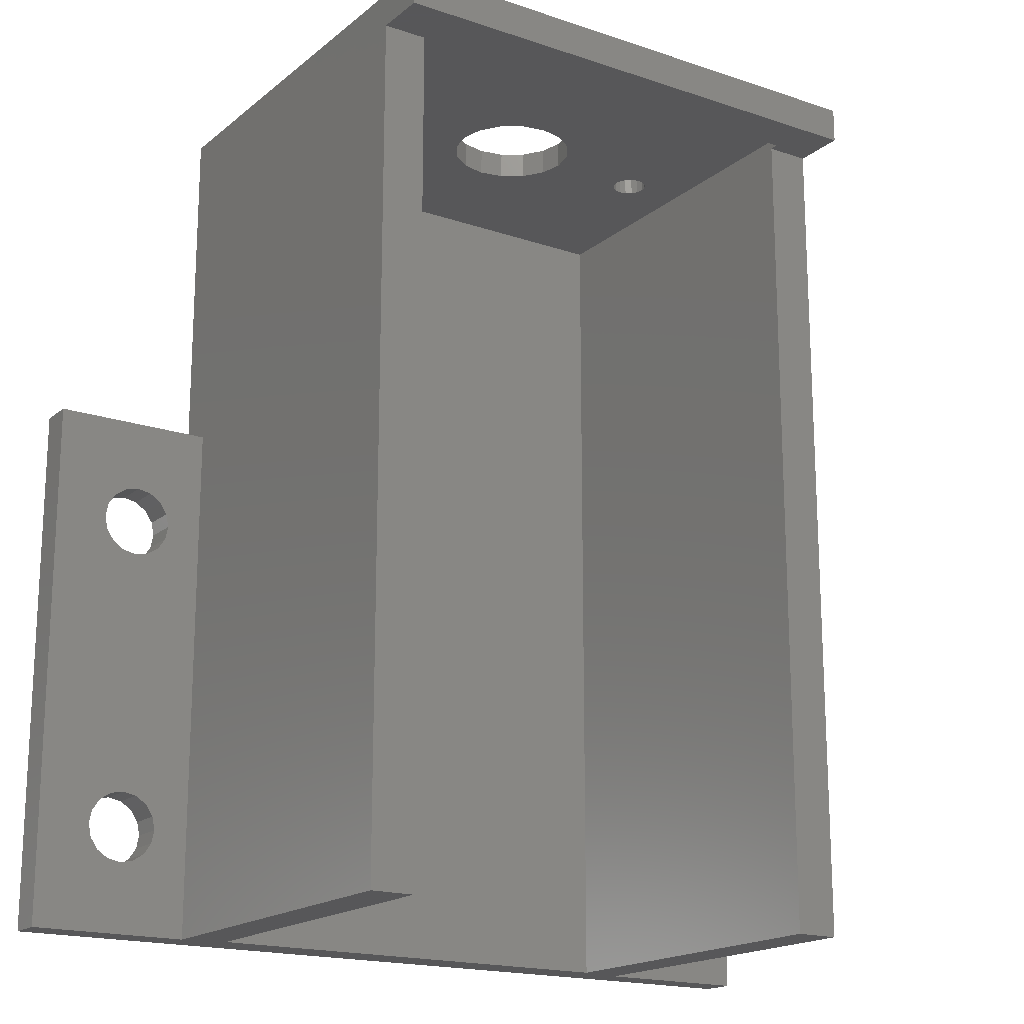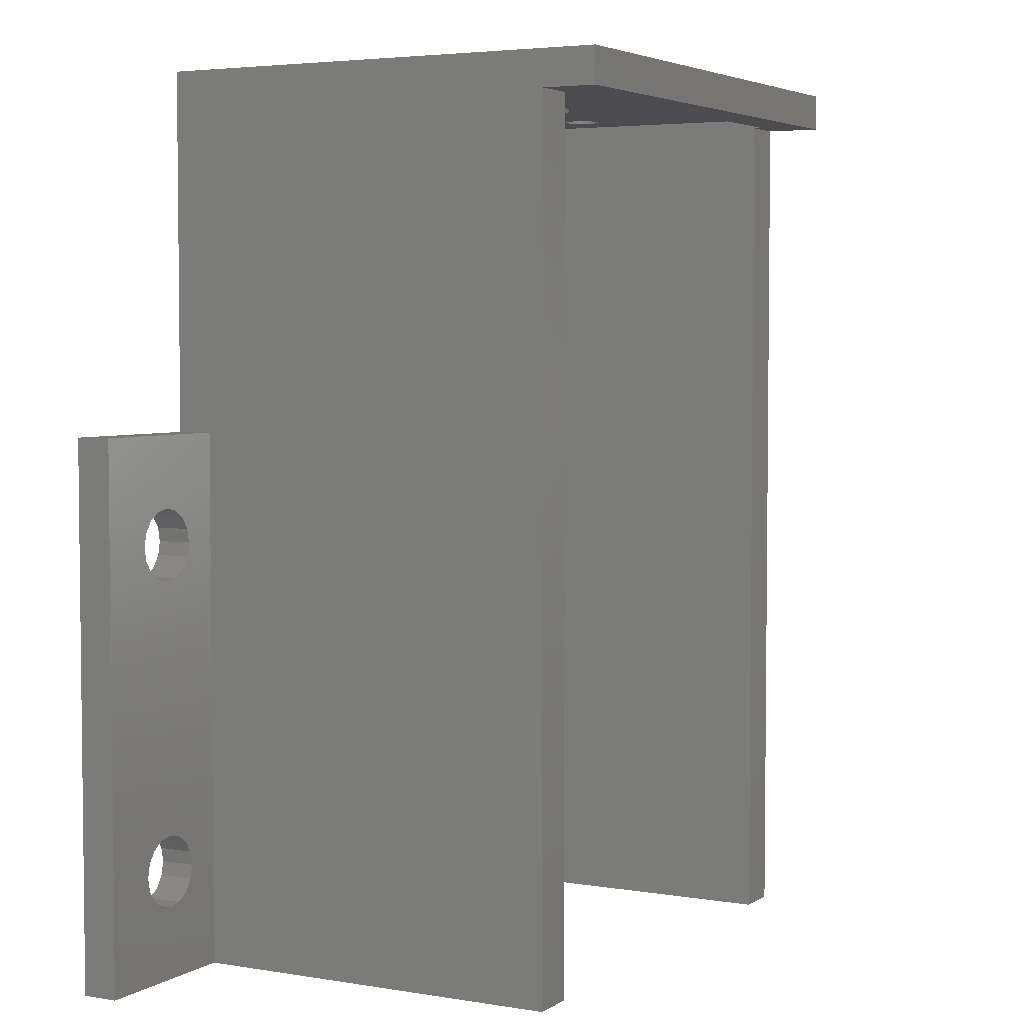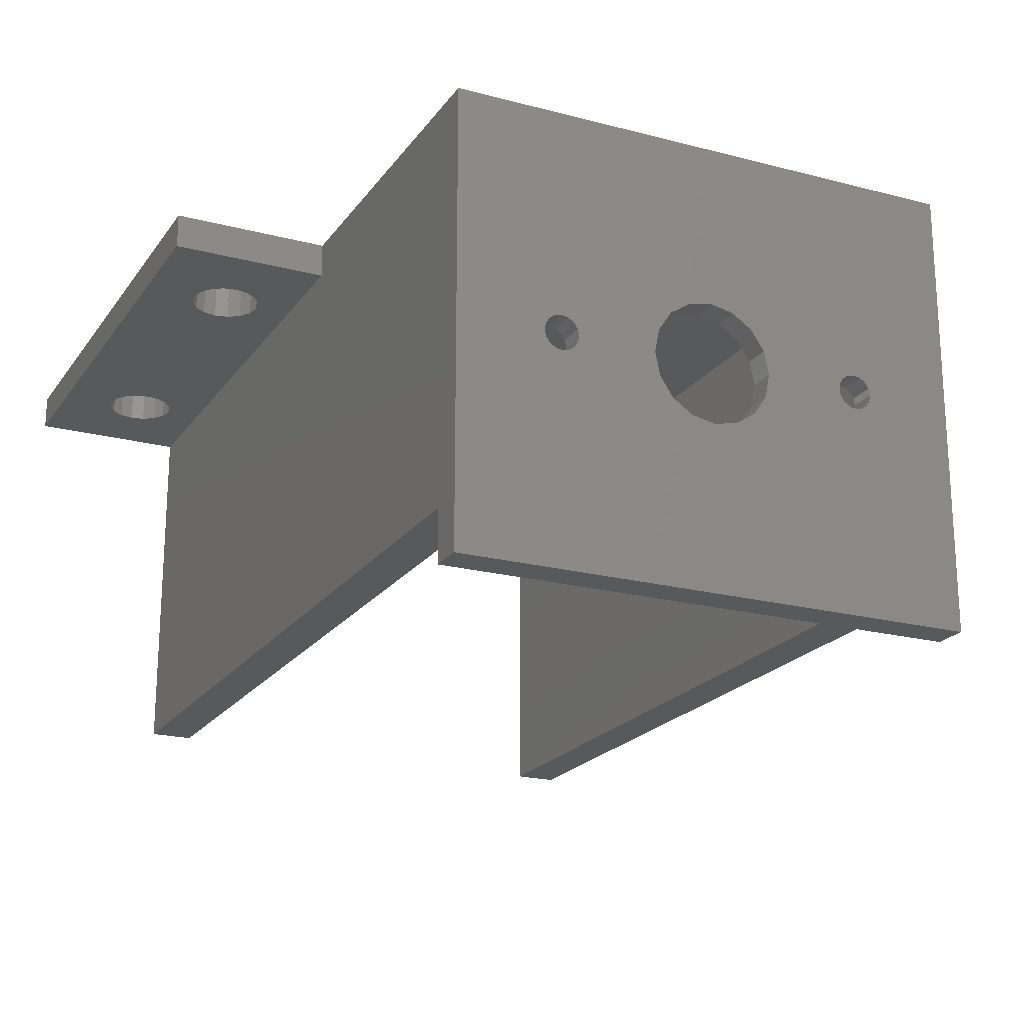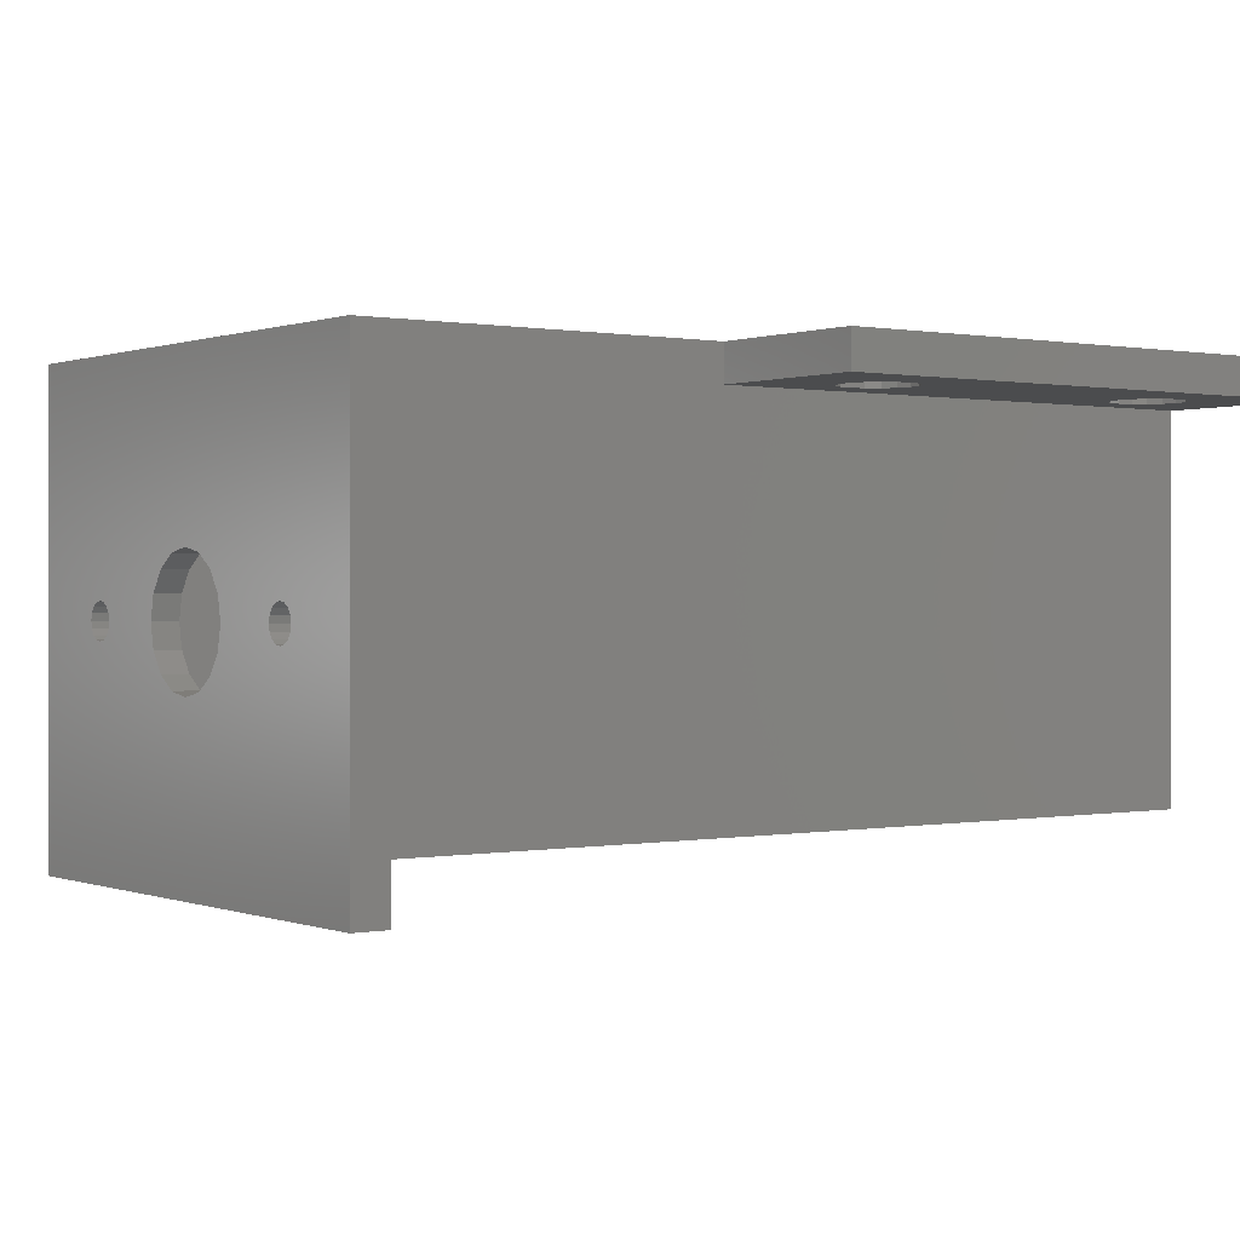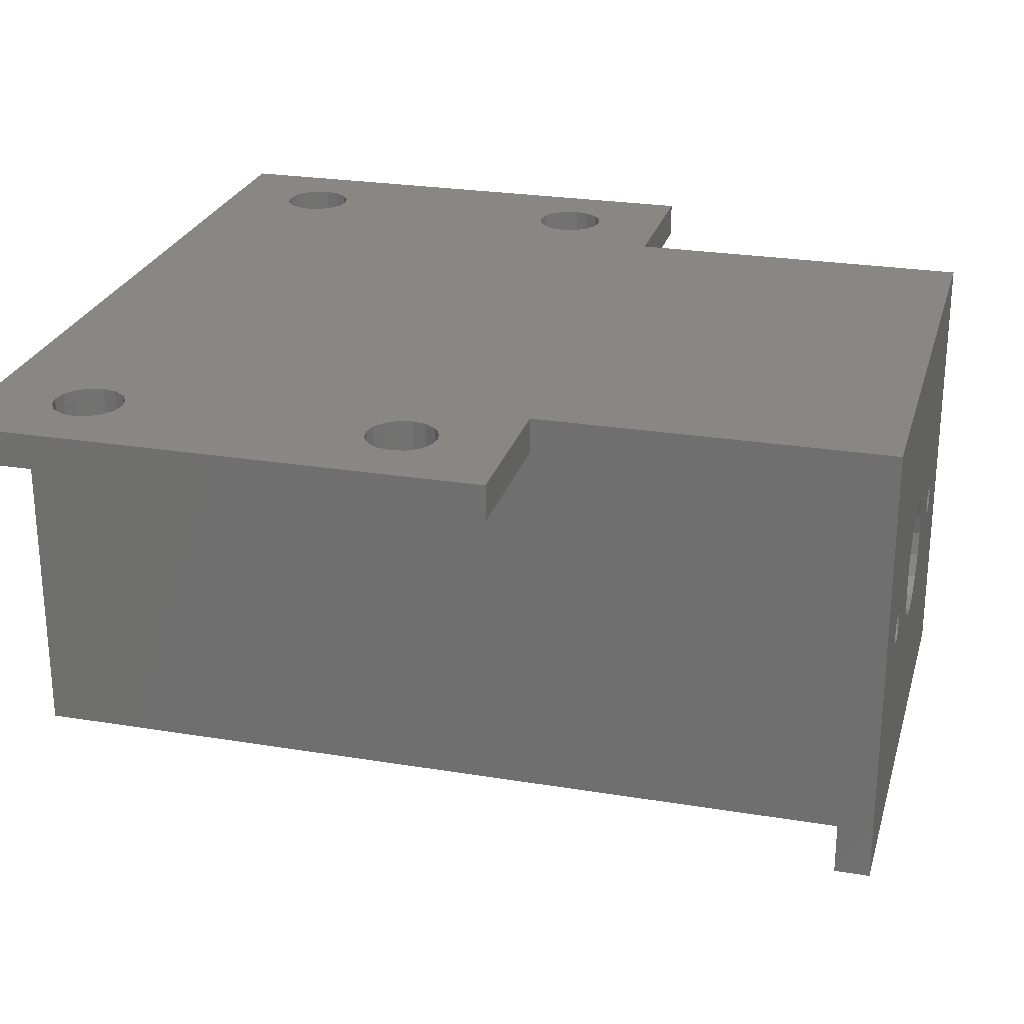
<metadata>
{"format":"stl","ext":"stl","renderer":"f3d","projection":"perspective","resolution":1024,"background":"white","views":[{"elev":-17.9,"azim":-33.5,"up":"+Z"},{"elev":4.1,"azim":-61.3,"up":"+Z"},{"elev":-20.6,"azim":-25.4,"up":"+Y"},{"elev":0.4,"azim":53.9,"up":"+Y"},{"elev":25.2,"azim":-75.1,"up":"+Y"}]}
</metadata>
<code>
# stl→obj: 260 verts, 544 faces
v 4.962 0.1913 16.75
v 4.854 0.3536 17.5
v 4.854 0.3536 16.75
v 4.962 0.1913 17.5
v 5 0 16.75
v 5 0 17.5
v 4.691 0.4619 16.75
v 4.691 0.4619 17.5
v 4.5 0.5 16.75
v 4.5 0.5 17.5
v 4.146 -0.3536 17.5
v 4.038 -0.1913 16.75
v 4.038 -0.1913 17.5
v 4.146 -0.3536 16.75
v 4.854 -0.3536 16.75
v 4.962 -0.1913 17.5
v 4.962 -0.1913 16.75
v 4.854 -0.3536 17.5
v 4.146 0.3536 16.75
v 4.309 0.4619 17.5
v 4.146 0.3536 17.5
v 4.309 0.4619 16.75
v 4.691 -0.4619 17.5
v 4.691 -0.4619 16.75
v 4.309 -0.4619 16.75
v 4.309 -0.4619 17.5
v 4.038 0.1913 17.5
v 4.038 0.1913 16.75
v 4.5 -0.5 17.5
v 4.5 -0.5 16.75
v 4 0 16.75
v 4 0 17.5
v -4.038 0.1913 16.75
v -4.146 0.3536 17.5
v -4.146 0.3536 16.75
v -4.038 0.1913 17.5
v -4 0 16.75
v -4 0 17.5
v -4.146 -0.3536 16.75
v -4.309 -0.4619 17.5
v -4.146 -0.3536 17.5
v -4.309 -0.4619 16.75
v -4.5 -0.5 16.75
v -4.691 -0.4619 17.5
v -4.5 -0.5 17.5
v -4.691 -0.4619 16.75
v -4.962 0.1913 17.5
v -4.854 0.3536 16.75
v -4.854 0.3536 17.5
v -4.962 0.1913 16.75
v -4.5 0.5 16.75
v -4.309 0.4619 17.5
v -4.5 0.5 17.5
v -4.309 0.4619 16.75
v -4.038 -0.1913 17.5
v -4.038 -0.1913 16.75
v -4.691 0.4619 17.5
v -4.691 0.4619 16.75
v -5 0 17.5
v -5 0 16.75
v -4.854 -0.3536 17.5
v -4.962 -0.1913 16.75
v -4.962 -0.1913 17.5
v -4.854 -0.3536 16.75
v -10.21 5.5 -3.793
v -10.42 6.5 -4.117
v -10.21 6.5 -3.793
v -10.42 5.5 -4.117
v -8.5 5.5 -4.5
v -8.576 6.5 -4.117
v -8.5 6.5 -4.5
v -8.576 5.5 -4.117
v -8.793 5.5 -5.207
v -8.576 6.5 -4.883
v -8.793 6.5 -5.207
v -8.576 5.5 -4.883
v -9.5 6.5 -5.5
v -9.117 5.5 -5.424
v -9.117 6.5 -5.424
v -9.5 5.5 -5.5
v -9.117 5.5 -3.576
v -8.793 6.5 -3.793
v -8.793 5.5 -3.793
v -9.117 6.5 -3.576
v -10.42 5.5 -4.883
v -10.21 6.5 -5.207
v -10.42 6.5 -4.883
v -10.21 5.5 -5.207
v -9.883 6.5 -3.576
v -9.883 5.5 -3.576
v -9.883 6.5 -5.424
v -9.883 5.5 -5.424
v -10.5 6.5 -4.5
v -10.5 5.5 -4.5
v -9.5 6.5 -3.5
v -9.5 5.5 -3.5
v 10.21 5.5 -5.207
v 10.42 6.5 -4.883
v 10.21 6.5 -5.207
v 10.42 5.5 -4.883
v 10.42 5.5 -4.117
v 10.21 6.5 -3.793
v 10.42 6.5 -4.117
v 10.21 5.5 -3.793
v 10.5 5.5 -4.5
v 10.5 6.5 -4.5
v 9.5 5.5 -3.5
v 9.883 6.5 -3.576
v 9.883 5.5 -3.576
v 9.5 6.5 -3.5
v 9.117 6.5 -5.424
v 9.5 5.5 -5.5
v 9.5 6.5 -5.5
v 9.117 5.5 -5.424
v 8.793 5.5 -3.793
v 8.576 6.5 -4.117
v 8.793 6.5 -3.793
v 8.576 5.5 -4.117
v 9.883 6.5 -5.424
v 9.883 5.5 -5.424
v 9.117 5.5 -3.576
v 9.117 6.5 -3.576
v 8.5 5.5 -4.5
v 8.576 6.5 -4.883
v 8.5 6.5 -4.5
v 8.576 5.5 -4.883
v 8.793 6.5 -5.207
v 8.793 5.5 -5.207
v -8.576 5.5 4.883
v -8.793 6.5 5.207
v -8.576 6.5 4.883
v -8.793 5.5 5.207
v -8.5 5.5 4.5
v -8.5 6.5 4.5
v -10.21 5.5 5.207
v -9.883 6.5 5.424
v -9.883 5.5 5.424
v -10.21 6.5 5.207
v -9.117 6.5 3.576
v -8.793 5.5 3.793
v -8.793 6.5 3.793
v -9.117 5.5 3.576
v -10.42 5.5 4.883
v -10.5 6.5 4.5
v -10.42 6.5 4.883
v -10.5 5.5 4.5
v -9.883 6.5 3.576
v -9.5 5.5 3.5
v -9.5 6.5 3.5
v -9.883 5.5 3.576
v -8.576 6.5 4.117
v -8.576 5.5 4.117
v -9.5 5.5 5.5
v -9.117 6.5 5.424
v -9.117 5.5 5.424
v -9.5 6.5 5.5
v -10.42 5.5 4.117
v -10.21 6.5 3.793
v -10.42 6.5 4.117
v -10.21 5.5 3.793
v 8.5 5.5 4.5
v 8.576 6.5 4.117
v 8.5 6.5 4.5
v 8.576 5.5 4.117
v 10.42 5.5 4.883
v 10.21 6.5 5.207
v 10.42 6.5 4.883
v 10.21 5.5 5.207
v 10.5 5.5 4.5
v 10.5 6.5 4.5
v 9.883 5.5 5.424
v 9.883 6.5 5.424
v 10.21 5.5 3.793
v 10.42 6.5 4.117
v 10.21 6.5 3.793
v 10.42 5.5 4.117
v 9.117 5.5 5.424
v 9.5 6.5 5.5
v 9.5 5.5 5.5
v 9.117 6.5 5.424
v 9.5 6.5 3.5
v 9.883 5.5 3.576
v 9.883 6.5 3.576
v 9.5 5.5 3.5
v 8.793 5.5 5.207
v 8.576 6.5 4.883
v 8.793 6.5 5.207
v 8.576 5.5 4.883
v 9.117 6.5 3.576
v 9.117 5.5 3.576
v 8.793 6.5 3.793
v 8.793 5.5 3.793
v 7.5 6.5 17.5
v 7.5 5.5 7.5
v 7.5 6.5 7.5
v 7.5 -5 -7.5
v 7.5 -5 16.5
v 7.5 -6.5 17.5
v 7.5 -6.5 16.5
v 7.5 5.5 -7.5
v 1.237 1.237 17.5
v 1.75 0 17.5
v 1.617 0.6697 17.5
v 0.6697 1.617 17.5
v 0 1.75 17.5
v -7.5 6.5 17.5
v -1.75 0 17.5
v -1.617 0.6697 17.5
v -1.237 1.237 17.5
v -0.6697 1.617 17.5
v 1.237 -1.237 17.5
v 1.617 -0.6697 17.5
v 0.6697 -1.617 17.5
v 0 -1.75 17.5
v -7.5 -6.5 17.5
v -0.6697 -1.617 17.5
v -1.617 -0.6697 17.5
v -1.237 -1.237 17.5
v -6.25 -5 -7.5
v -7.5 -5 -7.5
v -6.25 5.25 -7.5
v 6.25 5.25 -7.5
v 6.25 -5 -7.5
v 12 6.5 -7.5
v 12 5.5 -7.5
v -7.5 5.5 -7.5
v -12 6.5 -7.5
v -12 5.5 -7.5
v -7.5 5.5 7.5
v -7.5 6.5 7.5
v -7.5 -5 16.5
v -7.5 -6.5 16.5
v 12 6.5 7.5
v -12 6.5 7.5
v 12 5.5 7.5
v -12 5.5 7.5
v 6.25 -5 16.5
v 6.25 5.25 16.75
v 6.25 -5.25 16.75
v 6.25 -5.25 16.5
v 1.237 -1.237 16.75
v 1.75 0 16.75
v 1.617 -0.6697 16.75
v 0.6697 -1.617 16.75
v 0 -1.75 16.75
v -6.25 -5.25 16.75
v -1.75 0 16.75
v -1.617 -0.6697 16.75
v -1.237 -1.237 16.75
v -0.6697 -1.617 16.75
v 1.237 1.237 16.75
v 1.617 0.6697 16.75
v 0.6697 1.617 16.75
v 0 1.75 16.75
v -6.25 5.25 16.75
v -0.6697 1.617 16.75
v -1.617 0.6697 16.75
v -1.237 1.237 16.75
v -6.25 -5 16.5
v -6.25 -5.25 16.5
f 1 2 3
f 2 1 4
f 5 4 1
f 4 5 6
f 7 2 8
f 2 7 3
f 9 8 10
f 8 9 7
f 11 12 13
f 12 11 14
f 15 16 17
f 16 15 18
f 19 20 21
f 20 19 22
f 15 23 18
f 23 15 24
f 25 11 26
f 11 25 14
f 27 19 21
f 19 27 28
f 24 29 23
f 29 24 30
f 17 6 5
f 6 17 16
f 13 31 32
f 31 13 12
f 22 10 20
f 10 22 9
f 32 28 27
f 28 32 31
f 30 26 29
f 26 30 25
f 33 34 35
f 34 33 36
f 37 36 33
f 36 37 38
f 39 40 41
f 40 39 42
f 43 44 45
f 44 43 46
f 47 48 49
f 48 47 50
f 51 52 53
f 52 51 54
f 39 55 56
f 55 39 41
f 56 38 37
f 38 56 55
f 48 57 49
f 57 48 58
f 42 45 40
f 45 42 43
f 58 53 57
f 53 58 51
f 59 50 47
f 50 59 60
f 54 34 52
f 34 54 35
f 61 62 63
f 62 61 64
f 63 60 59
f 60 63 62
f 46 61 44
f 61 46 64
f 65 66 67
f 66 65 68
f 69 70 71
f 70 69 72
f 73 74 75
f 74 73 76
f 77 78 79
f 78 77 80
f 76 71 74
f 71 76 69
f 81 82 83
f 82 81 84
f 85 86 87
f 86 85 88
f 65 89 90
f 89 65 67
f 79 73 75
f 73 79 78
f 91 80 77
f 80 91 92
f 72 82 70
f 82 72 83
f 68 93 66
f 93 68 94
f 90 95 96
f 95 90 89
f 96 84 81
f 84 96 95
f 94 87 93
f 87 94 85
f 86 92 91
f 92 86 88
f 97 98 99
f 98 97 100
f 101 102 103
f 102 101 104
f 105 103 106
f 103 105 101
f 107 108 109
f 108 107 110
f 111 112 113
f 112 111 114
f 115 116 117
f 116 115 118
f 119 97 99
f 97 119 120
f 109 102 104
f 102 109 108
f 121 110 107
f 110 121 122
f 123 124 125
f 124 123 126
f 118 125 116
f 125 118 123
f 126 127 124
f 127 126 128
f 115 122 121
f 122 115 117
f 100 106 98
f 106 100 105
f 113 120 119
f 120 113 112
f 127 114 111
f 114 127 128
f 129 130 131
f 130 129 132
f 133 131 134
f 131 133 129
f 135 136 137
f 136 135 138
f 139 140 141
f 140 139 142
f 143 144 145
f 144 143 146
f 147 148 149
f 148 147 150
f 149 142 139
f 142 149 148
f 140 151 141
f 151 140 152
f 153 154 155
f 154 153 156
f 137 156 153
f 156 137 136
f 135 145 138
f 145 135 143
f 155 130 132
f 130 155 154
f 152 134 151
f 134 152 133
f 157 158 159
f 158 157 160
f 146 159 144
f 159 146 157
f 158 150 147
f 150 158 160
f 161 162 163
f 162 161 164
f 165 166 167
f 166 165 168
f 169 167 170
f 167 169 165
f 171 166 168
f 166 171 172
f 173 174 175
f 174 173 176
f 177 178 179
f 178 177 180
f 181 182 183
f 182 181 184
f 185 186 187
f 186 185 188
f 188 163 186
f 163 188 161
f 189 184 181
f 184 189 190
f 179 172 171
f 172 179 178
f 176 170 174
f 170 176 169
f 183 173 175
f 173 183 182
f 164 191 162
f 191 164 192
f 185 180 177
f 180 185 187
f 191 190 189
f 190 191 192
f 193 194 195
f 196 194 197
f 193 197 194
f 198 197 193
f 197 198 199
f 194 196 200
f 193 6 198
f 193 4 6
f 193 2 4
f 193 8 2
f 193 10 8
f 201 10 193
f 10 201 20
f 20 201 21
f 27 202 32
f 203 21 201
f 27 203 202
f 21 203 27
f 193 204 201
f 193 205 204
f 206 205 193
f 36 207 208
f 34 208 209
f 206 209 210
f 205 206 210
f 207 36 38
f 208 34 36
f 209 52 34
f 209 206 53
f 209 53 52
f 47 206 59
f 49 206 47
f 57 206 49
f 53 206 57
f 16 198 6
f 18 198 16
f 23 198 18
f 29 198 23
f 211 29 26
f 211 26 11
f 212 11 13
f 202 13 32
f 212 13 202
f 11 212 211
f 29 211 198
f 213 198 211
f 214 198 213
f 215 214 216
f 55 207 38
f 207 55 217
f 41 217 55
f 217 41 218
f 40 218 41
f 45 218 40
f 215 218 45
f 218 215 216
f 215 45 44
f 215 59 206
f 214 215 198
f 61 215 44
f 63 215 61
f 59 215 63
f 219 220 221
f 222 196 223
f 200 224 225
f 196 222 200
f 226 200 222
f 226 222 221
f 226 221 220
f 200 226 224
f 227 226 228
f 226 227 224
f 226 220 229
f 229 206 230
f 231 229 220
f 229 231 206
f 215 231 232
f 231 215 206
f 116 162 117
f 151 84 95
f 162 116 151
f 151 82 84
f 70 151 116
f 151 70 82
f 125 70 116
f 125 71 70
f 124 71 125
f 124 74 71
f 127 74 124
f 127 75 74
f 111 75 127
f 111 79 75
f 224 111 113
f 111 224 79
f 186 195 187
f 230 154 156
f 163 195 186
f 230 130 154
f 195 163 230
f 230 131 130
f 134 230 163
f 230 134 131
f 162 134 163
f 162 151 134
f 189 122 191
f 117 191 122
f 122 189 110
f 191 117 162
f 110 189 181
f 151 95 141
f 178 195 233
f 180 195 178
f 187 195 180
f 233 172 178
f 233 166 172
f 233 167 166
f 233 170 167
f 233 174 170
f 141 95 139
f 183 110 181
f 108 183 175
f 102 175 174
f 103 174 233
f 183 108 110
f 175 102 108
f 174 103 102
f 224 103 233
f 227 79 224
f 119 224 113
f 99 224 119
f 98 224 99
f 106 224 98
f 103 224 106
f 195 206 193
f 206 195 230
f 230 156 234
f 136 234 156
f 138 234 136
f 145 234 138
f 144 234 145
f 159 234 144
f 139 95 149
f 149 95 147
f 89 147 95
f 147 89 158
f 67 158 89
f 158 67 159
f 66 159 67
f 159 66 234
f 227 66 93
f 66 227 234
f 87 227 93
f 86 227 87
f 91 227 86
f 77 227 91
f 79 227 77
f 232 198 215
f 198 232 199
f 235 224 233
f 224 235 225
f 234 229 230
f 229 234 236
f 195 235 233
f 235 195 194
f 228 234 227
f 234 228 236
f 236 153 229
f 236 137 153
f 236 135 137
f 236 143 135
f 236 146 143
f 236 157 146
f 150 96 148
f 90 150 160
f 65 160 157
f 68 157 236
f 150 90 96
f 160 65 90
f 157 68 65
f 228 68 236
f 92 228 80
f 88 228 92
f 85 228 88
f 94 228 85
f 68 228 94
f 155 229 153
f 132 229 155
f 129 229 132
f 133 229 129
f 152 229 133
f 96 142 148
f 81 142 96
f 142 81 140
f 83 140 81
f 140 83 152
f 72 152 83
f 152 72 229
f 226 72 69
f 226 80 228
f 80 226 78
f 72 226 229
f 76 226 69
f 73 226 76
f 78 226 73
f 194 179 235
f 194 177 179
f 194 185 177
f 194 188 185
f 194 161 188
f 194 164 161
f 190 107 184
f 121 190 192
f 115 192 164
f 118 164 194
f 190 121 107
f 192 115 121
f 164 118 115
f 200 118 194
f 114 200 112
f 128 200 114
f 126 200 128
f 123 200 126
f 118 200 123
f 171 235 179
f 168 235 171
f 165 235 168
f 169 235 165
f 176 235 169
f 107 182 184
f 109 182 107
f 182 109 173
f 104 173 109
f 173 104 176
f 101 176 104
f 176 101 235
f 225 101 105
f 225 112 200
f 112 225 120
f 101 225 235
f 100 225 105
f 97 225 100
f 120 225 97
f 237 222 223
f 222 237 238
f 239 237 240
f 237 239 238
f 239 5 238
f 239 17 5
f 239 15 17
f 239 24 15
f 239 30 24
f 239 25 30
f 241 25 239
f 25 241 14
f 12 242 31
f 243 14 241
f 12 243 242
f 14 243 12
f 239 244 241
f 239 245 244
f 246 245 239
f 56 247 248
f 39 248 249
f 246 249 250
f 245 246 250
f 247 56 37
f 248 39 56
f 249 246 42
f 249 42 39
f 42 246 43
f 62 246 60
f 64 246 62
f 46 246 64
f 43 246 46
f 1 238 5
f 3 238 1
f 7 238 3
f 9 238 7
f 22 238 9
f 251 22 19
f 252 19 28
f 242 28 31
f 252 28 242
f 19 252 251
f 22 251 238
f 253 238 251
f 254 238 253
f 255 254 256
f 33 247 37
f 247 33 257
f 35 257 33
f 257 35 258
f 54 258 35
f 255 258 54
f 258 255 256
f 255 54 51
f 255 51 58
f 255 60 246
f 254 255 238
f 48 255 58
f 50 255 48
f 60 255 50
f 255 259 221
f 246 259 255
f 259 246 260
f 221 259 219
f 221 238 255
f 238 221 222
f 240 246 239
f 246 240 260
f 252 201 251
f 201 252 203
f 242 203 252
f 203 242 202
f 253 201 204
f 201 253 251
f 207 257 208
f 257 207 247
f 254 204 205
f 204 254 253
f 244 214 213
f 214 244 245
f 241 213 211
f 213 241 244
f 258 210 209
f 210 258 256
f 241 212 243
f 212 241 211
f 243 202 242
f 202 243 212
f 256 205 210
f 205 256 254
f 208 258 209
f 258 208 257
f 245 216 214
f 216 245 250
f 218 248 217
f 248 218 249
f 217 247 207
f 247 217 248
f 250 218 216
f 218 250 249
f 199 240 197
f 199 260 240
f 232 260 199
f 231 260 232
f 260 231 259
f 197 240 237
f 220 259 231
f 259 220 219
f 223 197 237
f 197 223 196

</code>
